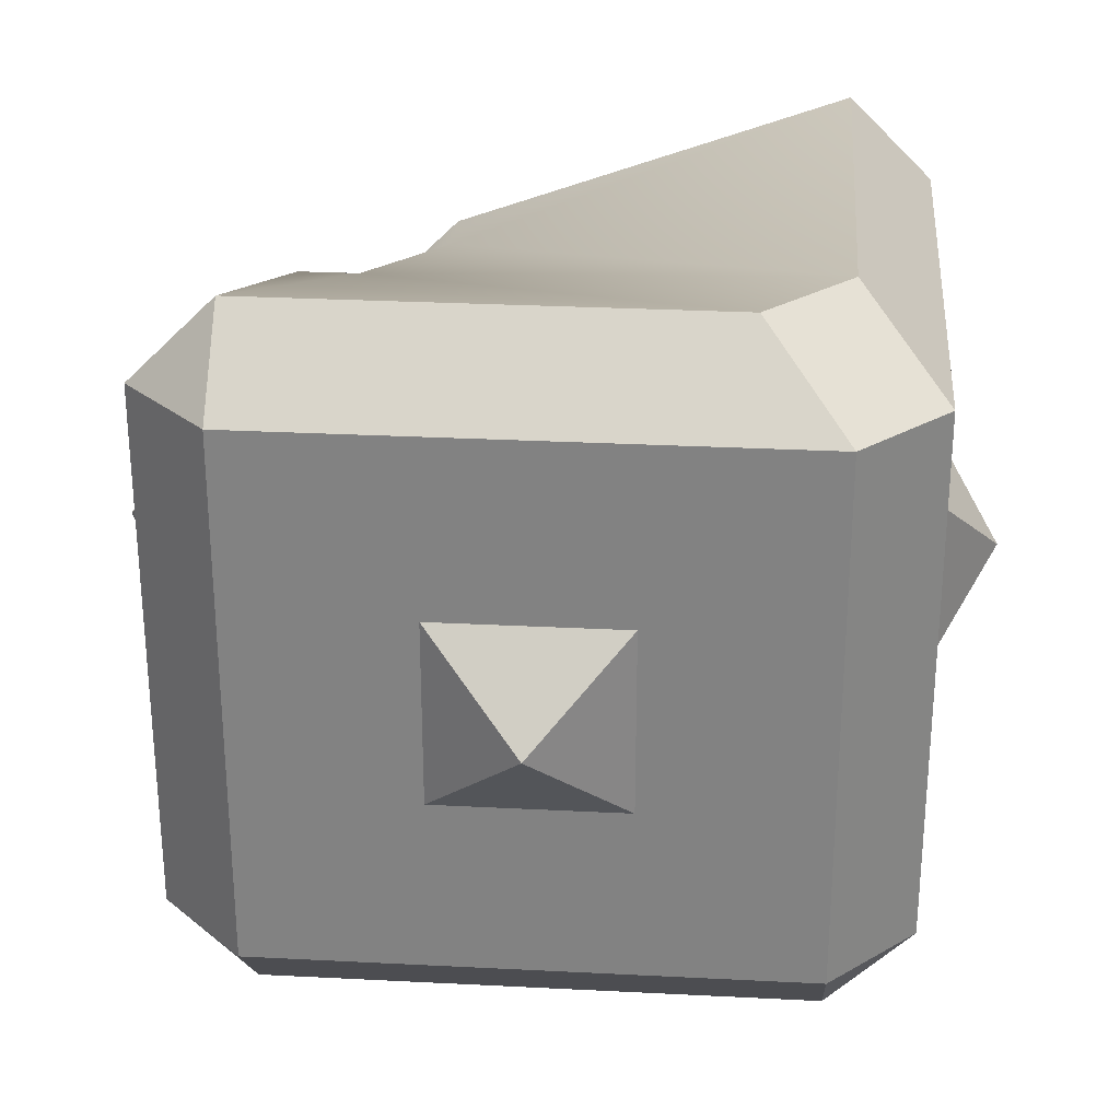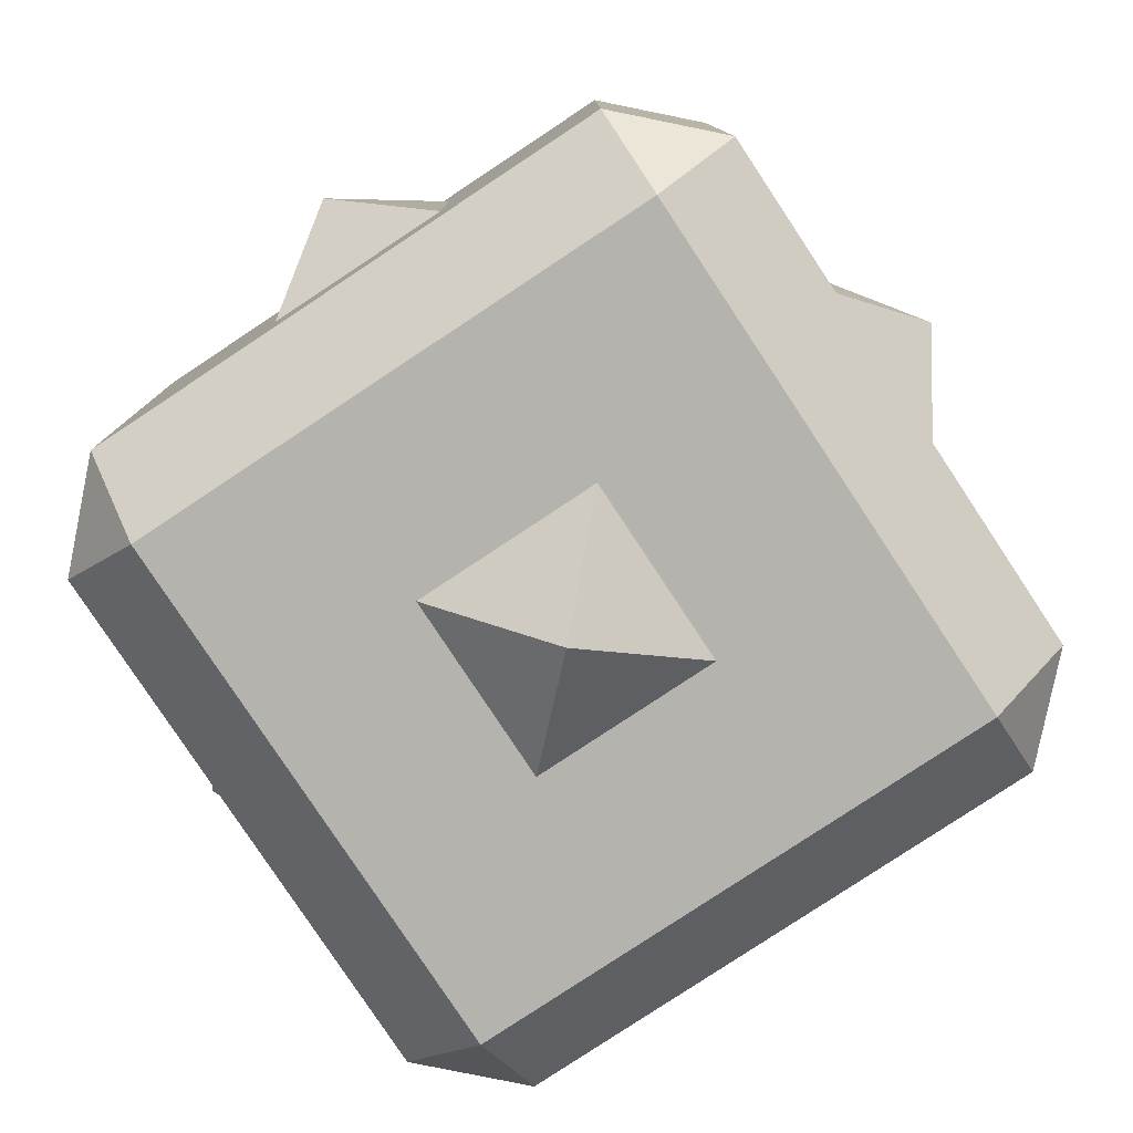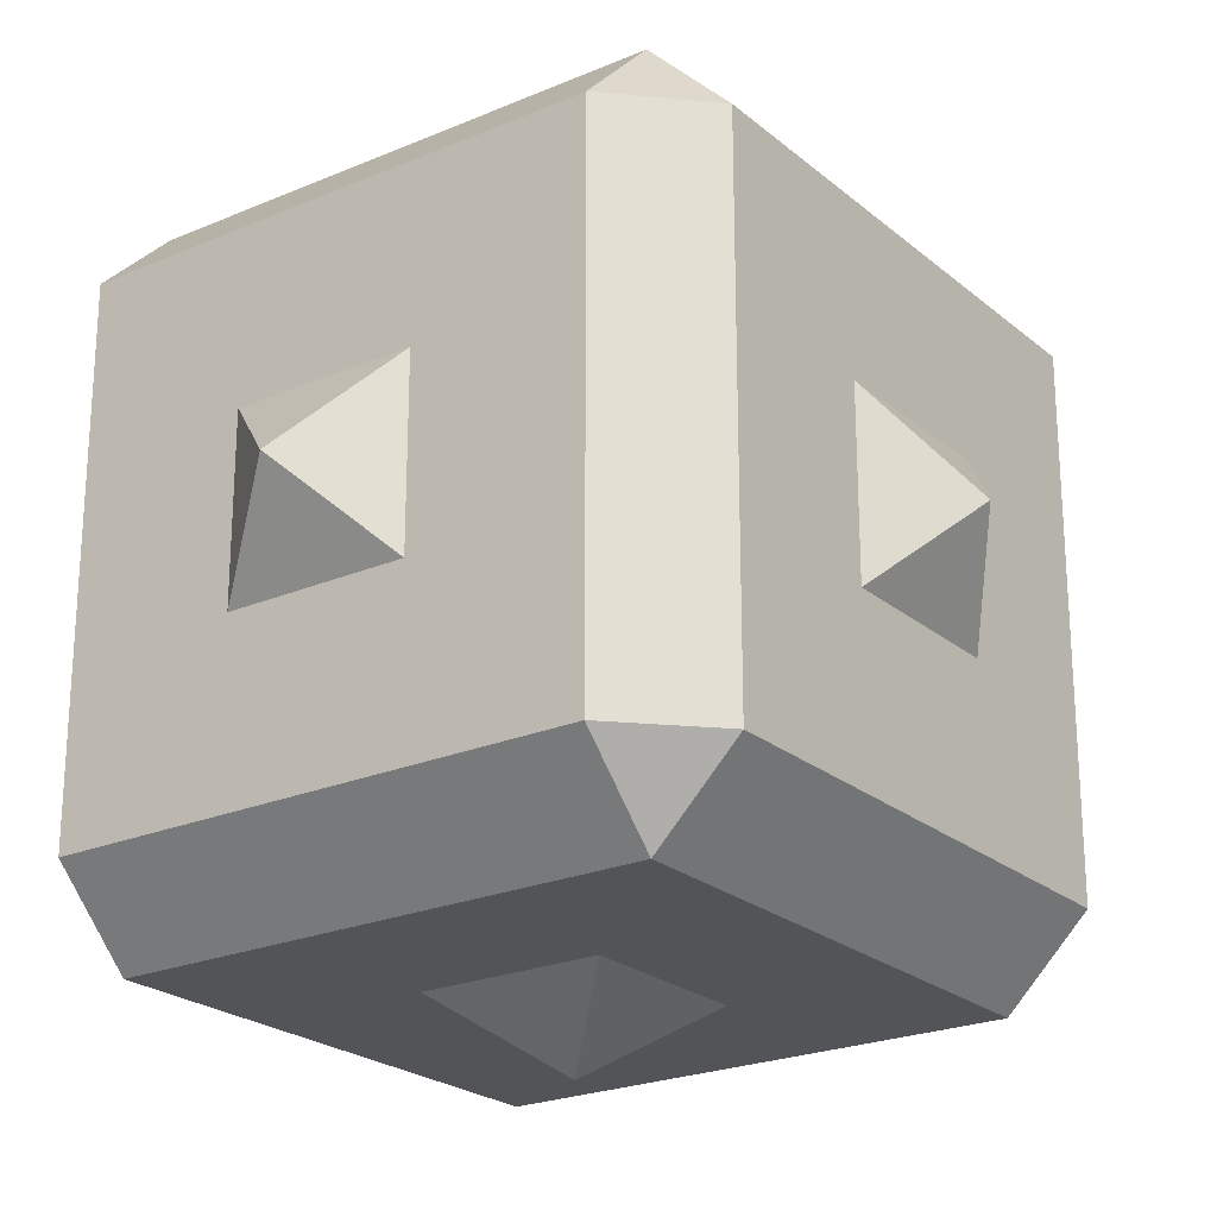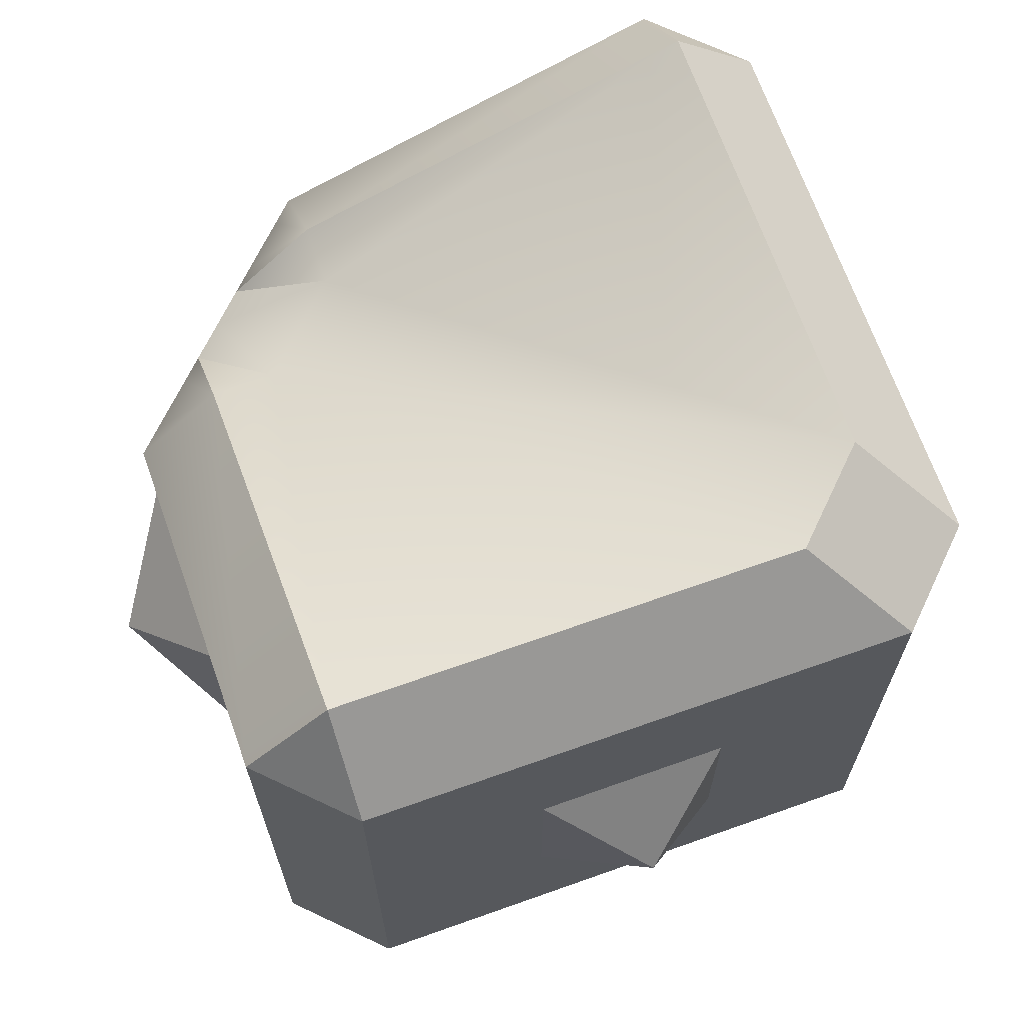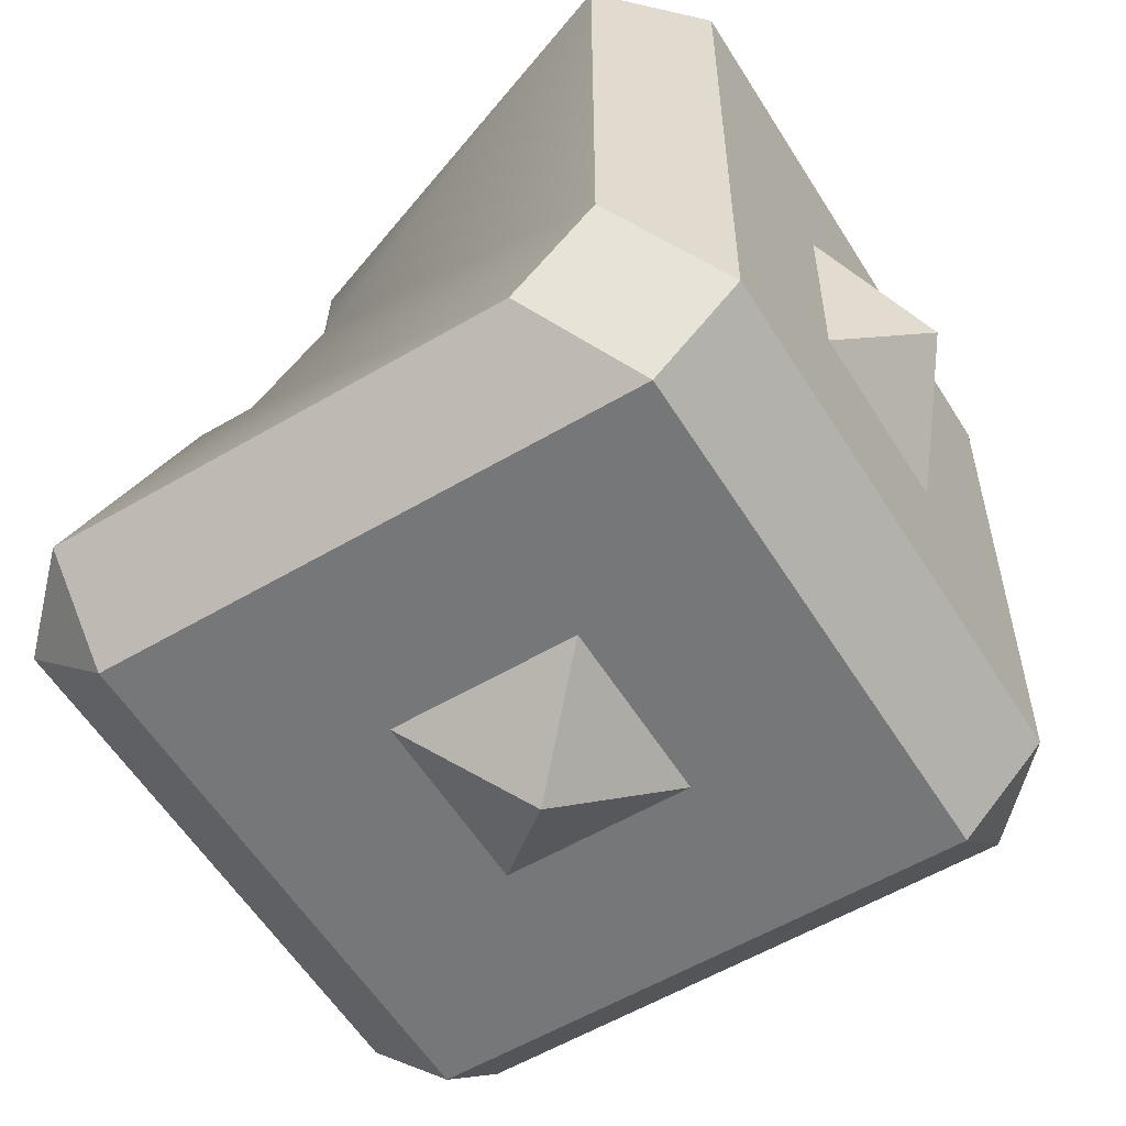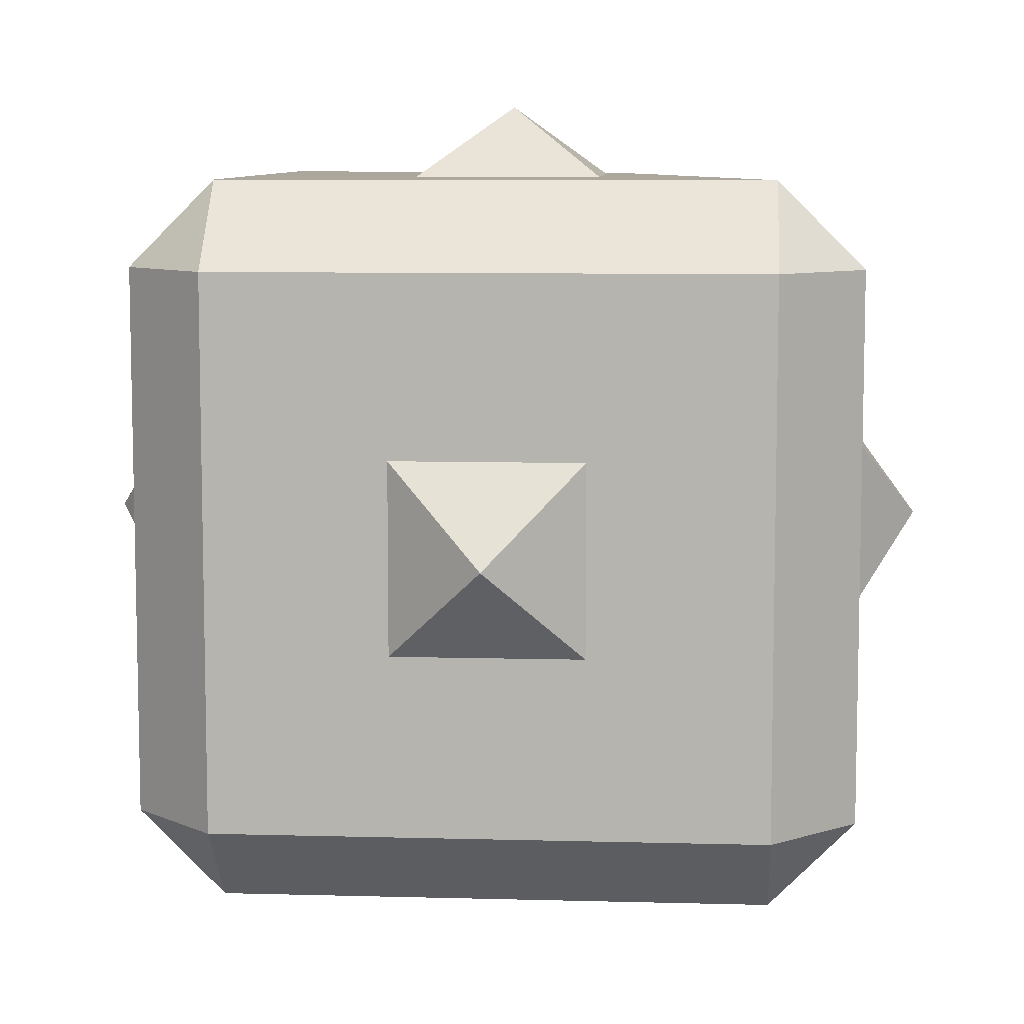
<metadata>
{"format":"obj","ext":"obj","renderer":"f3d","projection":"perspective","resolution":1024,"background":"white","views":[{"elev":28.7,"azim":-175.6,"up":"+Y"},{"elev":-79.9,"azim":-56.5,"up":"+Y"},{"elev":-23.1,"azim":-54.1,"up":"+Z"},{"elev":68.2,"azim":160.4,"up":"+Y"},{"elev":-57.0,"azim":-148.5,"up":"+Z"},{"elev":8.3,"azim":4.3,"up":"+Z"}]}
</metadata>
<code>
o HE_Double_Sloped_Inner_Corner_Block.001
v -2.4e-05 2e-06 0.6
v 0.132 0.132 0.5
v -0.132 0.132 0.5
v 0.132 -0.132 0.5
v 0.1777 0.1777 0.5
v 0.3812 -0.3812 0.5
v -0.3812 -0.3812 0.5
v -0.132 -0.132 0.5
v -0.3812 0.3812 0.5
v 0.1777 0.2965 0.3812
v -0.3812 0.5 0.3812
v 0.2965 0.1777 0.3812
v 0.1777 0.2965 0.2941
v 0.3812 0.1777 0.2965
v 0.2941 0.2965 0.1777
v 0.3812 0.2965 0.1777
v -0.2648 0.5 -0.3812
v 0.3812 0.5 -0.3812
v -0.3812 0.5 -0.2648
v -0.5 0.3812 -0.3812
v -0.5 0.3812 0.3812
v -0.3812 0.3812 -0.5
v 0.3812 0.3812 -0.5
v 0.132 0.132 -0.5
v 0.132 -0.132 -0.5
v 0.3812 -0.3812 -0.5
v -0.132 -0.132 -0.5
v -0.3812 -0.3812 -0.5
v -0.5 -0.3812 -0.3812
v -0.3812 -0.5 -0.3812
v 0.3812 -0.5 -0.3812
v 0.5 -0.3812 -0.3812
v 0.5 0.3812 -0.3812
v 0.5 0.1777 0.1777
v 0.5 -0.3812 0.3812
v 0.3812 -0.5 0.3812
v 0.132 -0.5 0.132
v -0.132 -0.5 0.132
v -0.3812 -0.5 0.3812
v -0.132 -0.5 -0.132
v 0.132 -0.5 -0.132
v -2.4e-05 -0.6 2.3e-05
v -0.5 -0.3812 0.3812
v -0.5 0.132 0.132
v -0.5 0.132 -0.132
v -0.5 -0.132 -0.132
v -0.5 -0.132 0.132
v -0.6 2e-06 2.3e-05
v 0.5 -0.132 0.132
v 0.5 0.132 0.132
v 0.5 0.132 -0.132
v 0.6 3e-06 2.3e-05
v 0.5 -0.132 -0.132
v -0.132 0.132 -0.5
v -2.4e-05 3e-06 -0.6
v 0.2285 0.03797 0.5
v 0.2794 -0.1018 0.5
v 0.3303 -0.2415 0.5
v 0.2074 0.1777 0.4703
v 0.2371 0.1777 0.4406
v 0.2668 0.1777 0.4109
v 0.3176 0.1777 0.36
v 0.3388 0.1777 0.3389
v 0.36 0.1777 0.3177
v 0.4109 0.1777 0.2668
v 0.4406 0.1777 0.2371
v 0.4703 0.1777 0.2074
v 0.5 0.03797 0.2286
v 0.5 -0.1018 0.2795
v 0.5 -0.2415 0.3303
v 0.4109 -0.3812 0.4703
v 0.4406 -0.3812 0.4406
v 0.4703 -0.3812 0.4109
f 1 2 3
f 4 2 1
f 58 57 4
f 8 1 3
f 8 4 1
f 9 10 11
f 10 59 60
f 10 12 13
f 63 64 15
f 16 15 14
f 15 18 17
f 19 15 17
f 11 13 19
f 19 21 11
f 20 17 22
f 23 17 18
f 23 54 22
f 27 26 28
f 49 50 68
f 20 28 29
f 28 30 29
f 31 28 26
f 31 26 32
f 26 33 32
f 33 23 18
f 16 33 18
f 67 34 16
f 12 61 56
f 71 6 36
f 36 32 35
f 53 32 33
f 31 36 41
f 3 9 7
f 37 42 41
f 37 38 42
f 38 40 42
f 42 40 41
f 30 43 29
f 43 39 7
f 39 6 7
f 9 43 7
f 21 9 11
f 21 20 44
f 47 44 48
f 48 44 45
f 46 48 45
f 46 47 48
f 47 29 43
f 50 52 51
f 50 49 52
f 49 53 52
f 52 53 51
f 24 55 54
f 24 25 55
f 25 27 55
f 55 27 54
f 40 38 39
f 71 72 58
f 57 70 69
f 56 69 68
f 7 6 4
f 6 58 4
f 57 56 4
f 56 5 2
f 4 56 2
f 9 5 10
f 61 12 10
f 10 5 59
f 60 61 10
f 64 14 15
f 15 13 63
f 13 12 62
f 62 63 13
f 15 16 18
f 19 13 15
f 11 10 13
f 19 20 21
f 20 19 17
f 23 22 17
f 23 25 24
f 54 27 22
f 23 24 54
f 25 23 26
f 28 22 27
f 27 25 26
f 50 34 68
f 68 69 49
f 69 70 49
f 70 35 49
f 35 32 49
f 20 22 28
f 31 30 28
f 26 23 33
f 16 34 33
f 16 14 65
f 65 66 16
f 66 67 16
f 68 34 67
f 67 66 68
f 66 65 68
f 14 64 68
f 64 63 68
f 63 62 56
f 68 63 56
f 68 65 14
f 5 56 59
f 60 56 61
f 60 59 56
f 56 62 12
f 36 35 73
f 73 72 36
f 72 71 36
f 36 31 32
f 53 49 32
f 33 34 51
f 34 50 51
f 51 53 33
f 36 38 37
f 41 40 30
f 36 37 41
f 41 30 31
f 3 2 5
f 7 4 8
f 3 5 9
f 7 8 3
f 30 39 43
f 39 36 6
f 9 21 43
f 44 47 43
f 20 29 45
f 29 46 45
f 44 43 21
f 20 45 44
f 47 46 29
f 39 30 40
f 38 36 39
f 35 70 73
f 70 58 72
f 73 70 72
f 58 6 71
f 57 58 70
f 56 57 69

</code>
